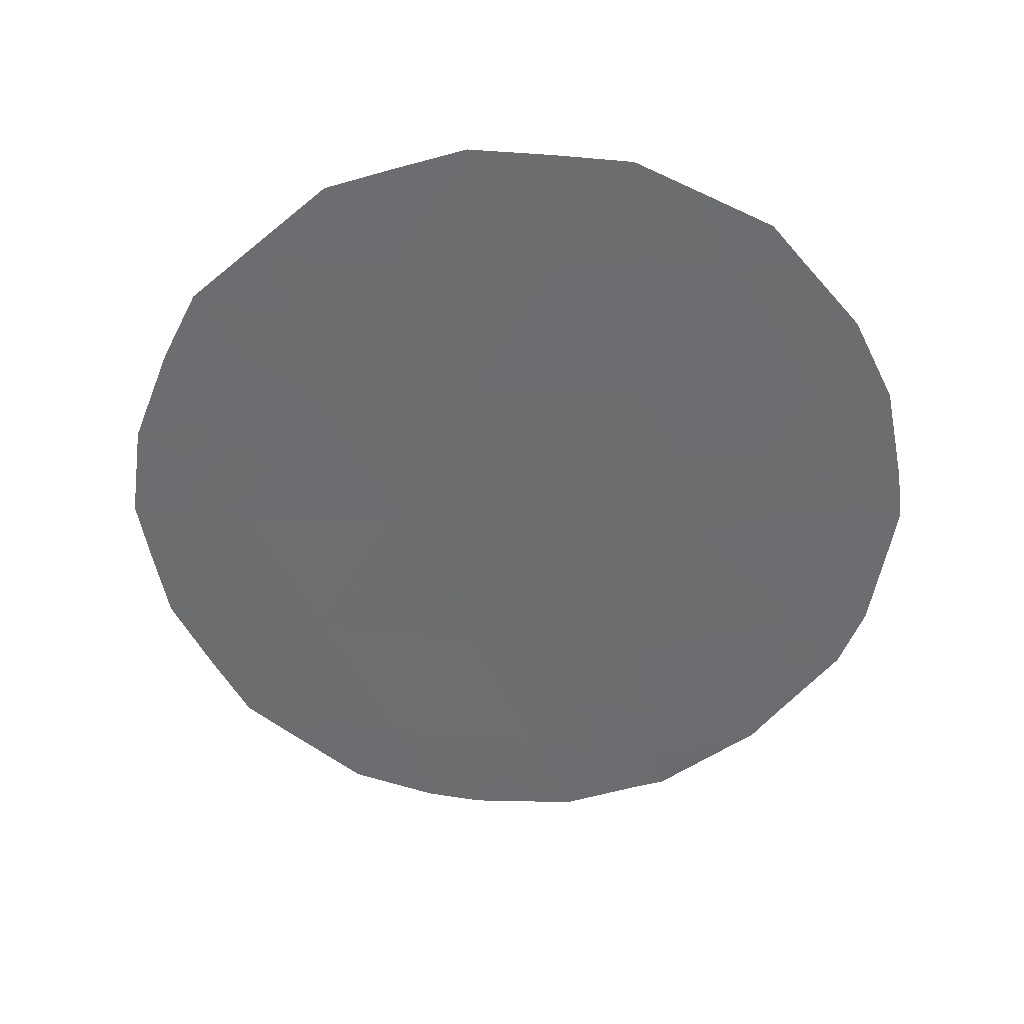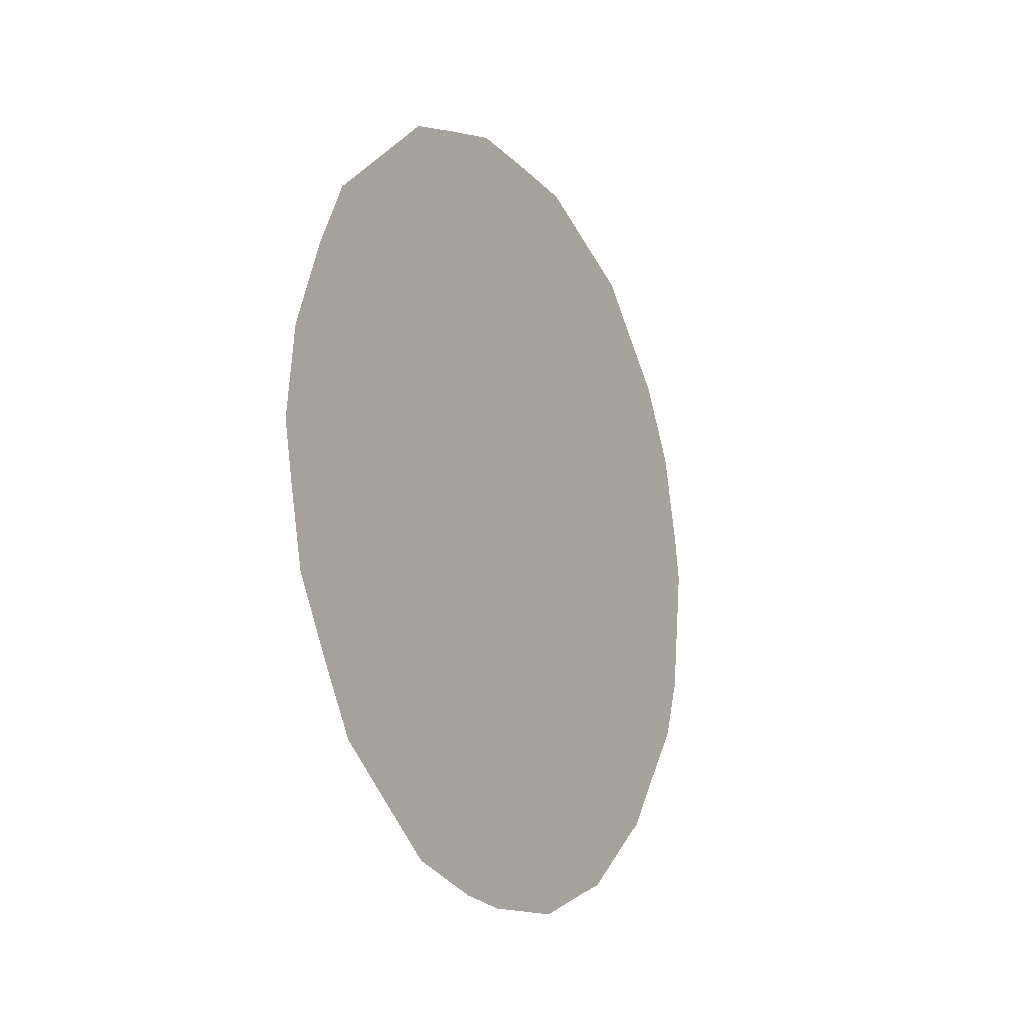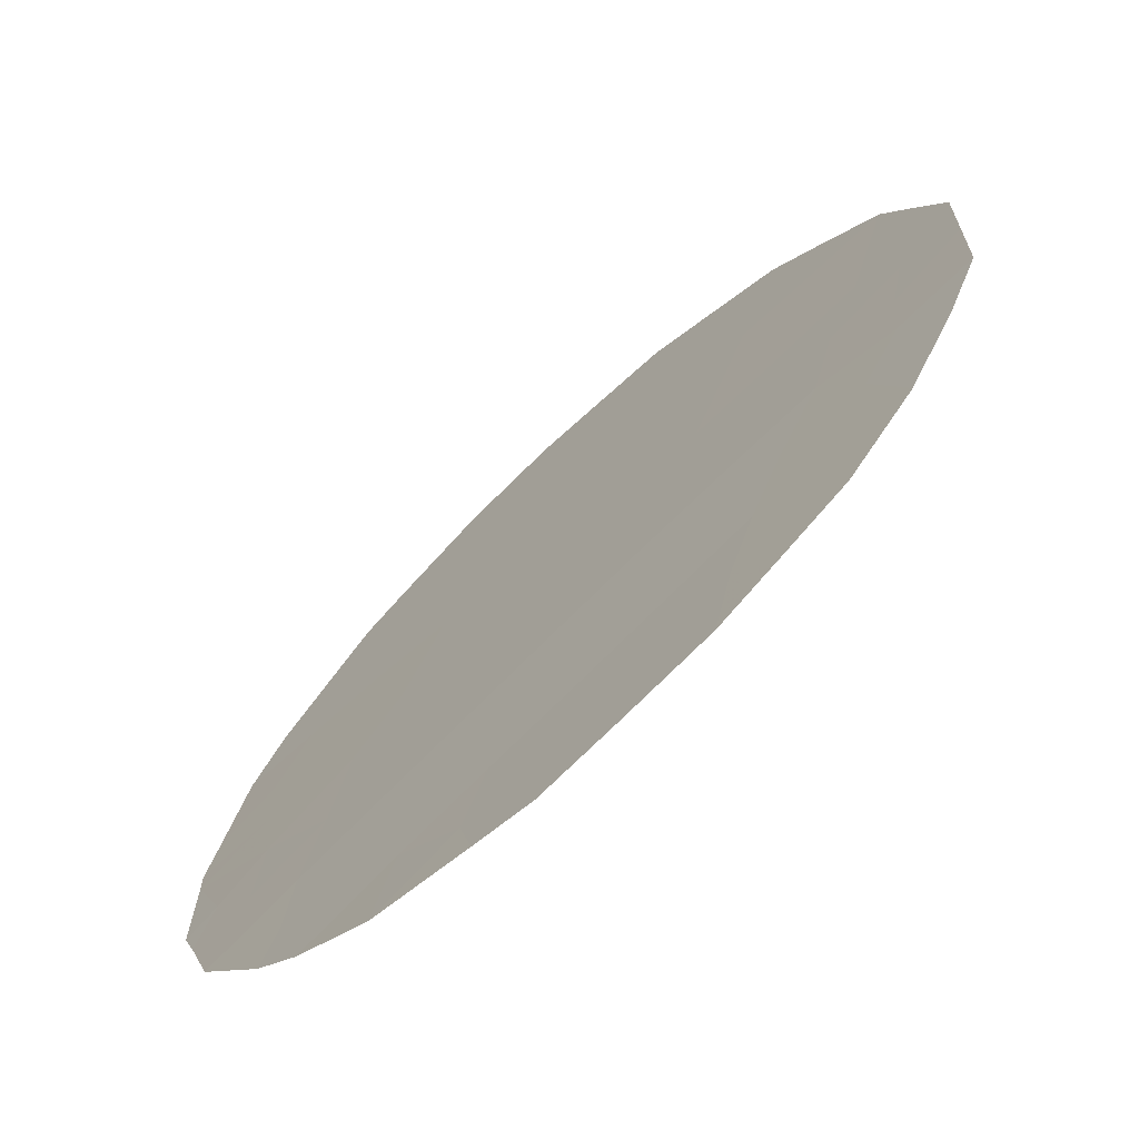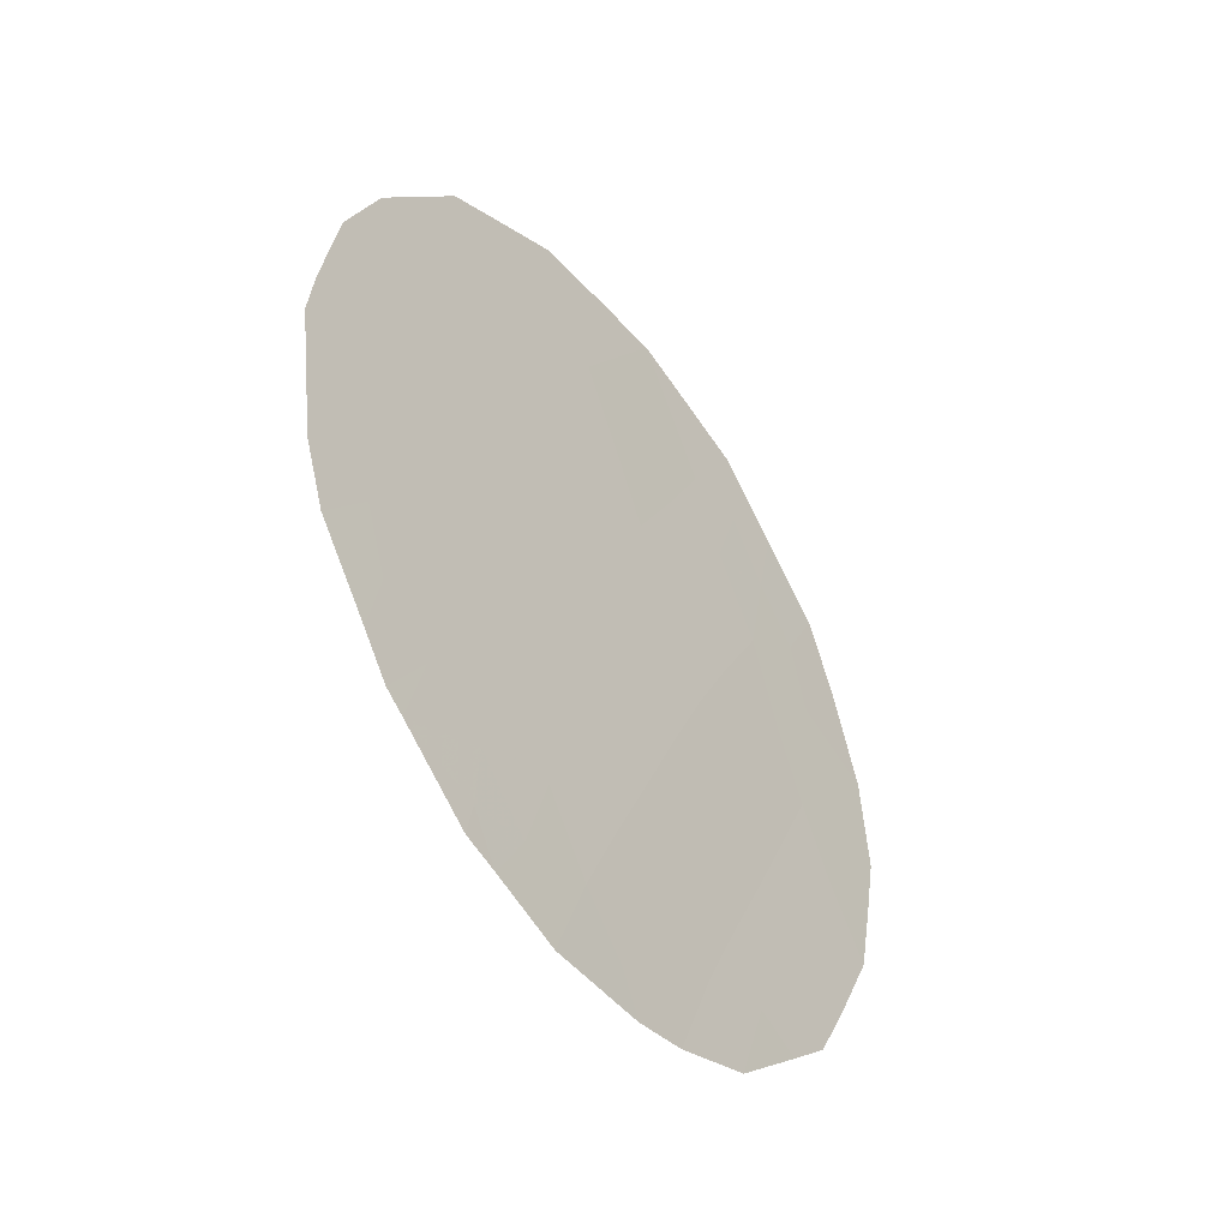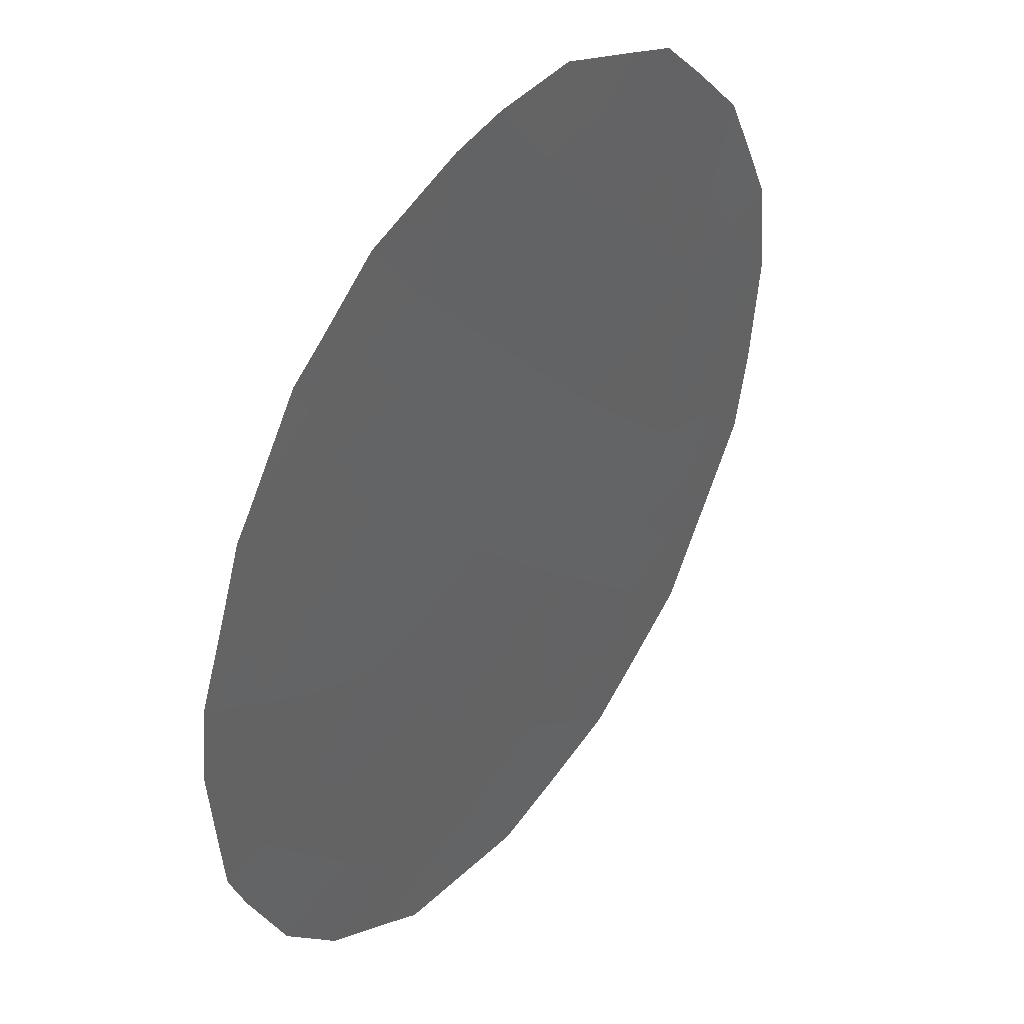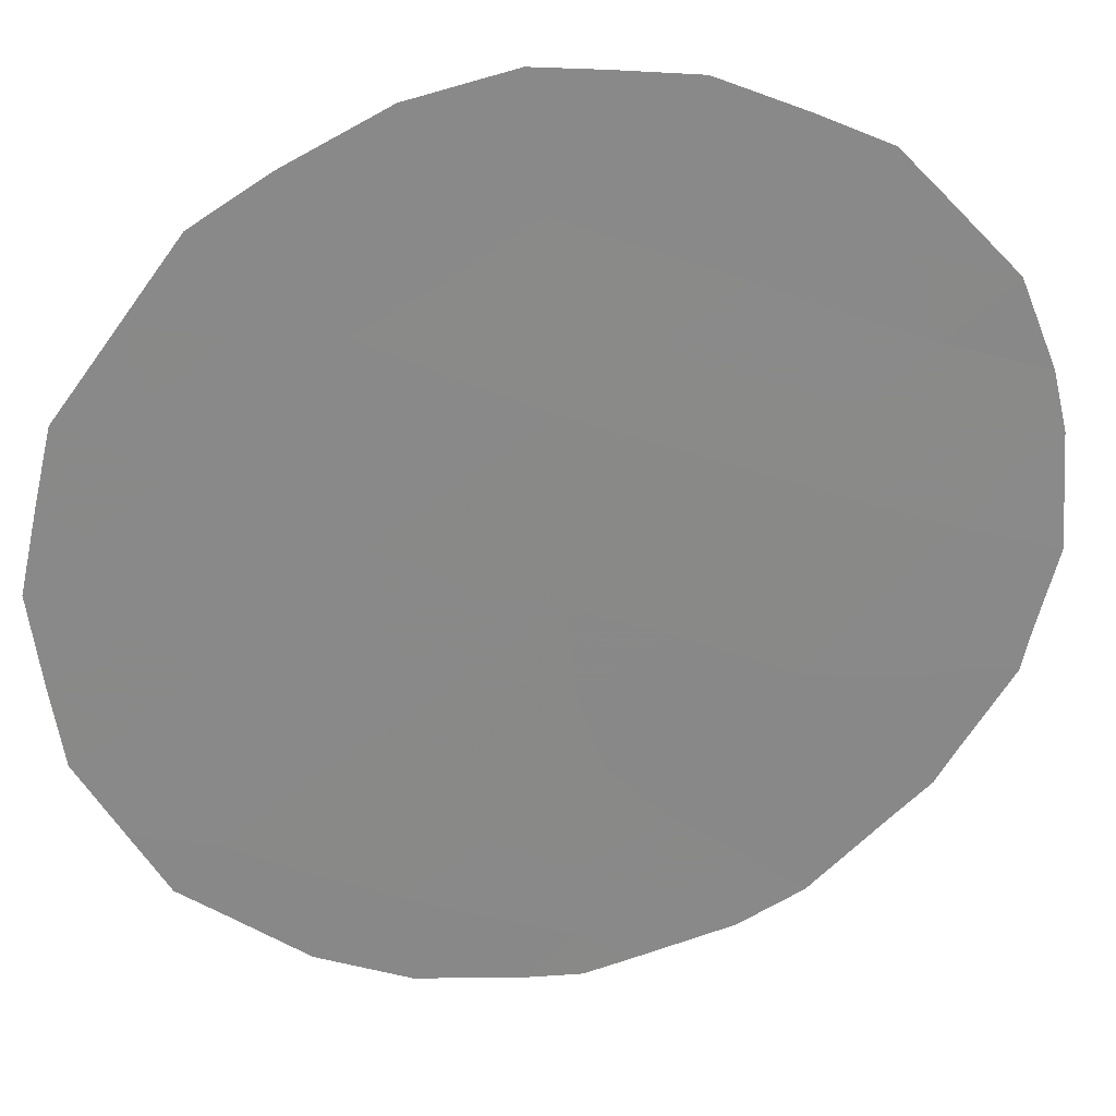
<metadata>
{"format":"obj","ext":"obj","renderer":"f3d","projection":"perspective","resolution":1024,"background":"white","views":[{"elev":36.5,"azim":129.8,"up":"+Y"},{"elev":-16.4,"azim":65.8,"up":"+Y"},{"elev":56.1,"azim":35.4,"up":"+Z"},{"elev":-46.1,"azim":-106.7,"up":"+Y"},{"elev":-35.9,"azim":9.5,"up":"+Z"},{"elev":63.5,"azim":-99.8,"up":"+Z"}]}
</metadata>
<code>
v -68.11 -34.41 60.28
v -67.12 -34.25 61.66
v -66.59 -32.3 62.44
v -67.35 -26.51 61.55
v -68.55 -26.44 59.88
v -65.38 -32.28 64.12
v -68.39 -30.41 59.98
v -69.17 -31.78 58.85
v -66.71 -28.38 62.38
v -65.92 -34.16 63.31
v -64.85 -30.43 64.9
v -65.42 -28.47 64.19
v -69.11 -28.14 59.04
v -67.94 -28.24 60.68
v -69.57 -29.93 58.35
v -67.94 -32.47 60.56
v -67.29 -30.24 61.53
v -66.05 -30.35 63.26
v -67.37 -35.34 61.29
v -67.9 -34.99 60.56
v -65.7 -25.58 63.87
v -69.04 -26.34 59.2
v -68.81 -25.88 59.52
v -66.71 -25.01 62.48
v -64.72 -33.81 65
v -65.04 -34.25 64.54
v -68.71 -34.08 59.44
v -68.86 -33.88 59.23
v -69.72 -28.17 58.19
v -69.84 -29.36 57.99
v -69.83 -30.43 57.97
v -69.69 -31.66 58.13
v -65.59 -34.98 63.76
v -64.18 -32.08 65.79
v -69.5 -32.43 58.37
v -66.19 -35.29 62.91
v -68.16 -34.84 60.21
v -69.44 -27.16 58.61
v -68.38 -25.52 60.14
v -64.12 -29.21 65.96
v -64.01 -30.39 66.08
v -64.68 -27.13 65.24
v -67.85 -25.1 60.89
v -69.88 -29.96 57.91
v -66.59 -35.38 62.35
v -67.67 -34.36 60.89
v -65.98 -32.3 63.29
v -66.32 -31.31 62.85
v -65.71 -31.34 63.69
v -66.87 -33.29 62.03
v -67.49 -33.39 61.16
v -67.24 -32.34 61.55
v -65.19 -26.35 64.55
v -65.3 -27.32 64.38
v -66.4 -25.81 62.89
v -66.18 -25.3 63.22
v -65.66 -33.21 63.71
v -65.06 -33.15 64.54
v -65.38 -33.97 64.07
v -68.09 -33.66 60.33
v -68.57 -33.18 59.66
v -68.79 -29.12 59.46
v -68.52 -28.19 59.86
v -68.21 -29.18 60.27
v -65.81 -27.52 63.66
v -69.36 -29.08 58.67
v -69.38 -30.8 58.58
v -66.94 -31.29 61.98
v -66.67 -30.29 62.39
v -64.78 -32.19 64.95
v -64.46 -33.01 65.38
v -65.11 -31.34 64.52
v -64.55 -31.26 65.3
v -67.88 -30.23 60.7
v -67.57 -31.31 61.1
v -68.59 -32.08 59.66
v -68.81 -31.03 59.38
v -68.98 -32.61 59.1
v -69.07 -33.39 58.94
v -67.62 -29.22 61.1
v -66.25 -33.25 62.89
v -66.52 -34.2 62.48
v -64.76 -28.78 65.08
v -65.14 -29.54 64.54
v -65.43 -30.41 64.1
v -65.76 -29.45 63.68
v -68.82 -27.25 59.47
v -66.71 -26.59 62.43
v -67.03 -25.77 62.01
v -66.39 -29.36 62.81
v -66.08 -28.47 63.25
v -64.62 -29.63 65.25
v -64.37 -30.36 65.58
v -68.25 -27.28 60.27
v -67.65 -27.33 61.11
v -66.4 -27.5 62.84
v -67.03 -27.42 61.97
v -67.3 -25.05 61.65
v -69.07 -30.01 59.04
v -67.01 -29.28 61.95
v -67.33 -28.3 61.52
v -66.76 -34.88 62.13
v -67.97 -26.42 60.69
v -64.08 -31.16 65.95
v -64.41 -28.01 65.59
v -67.67 -25.71 61.12
v -65.63 -26.61 63.93
v -64.94 -27.93 64.85
v -66.09 -26.57 63.29
v -68.03 -31.55 60.45
f 47 48 49
f 50 51 52
f 42 54 53
f 5 22 23
f 55 24 56
f 57 58 59
f 16 60 61
f 62 63 64
f 13 66 29
f 15 67 31
f 10 59 33
f 68 69 48
f 70 71 58
f 72 73 70
f 74 75 110
f 76 77 110
f 76 61 78
f 64 80 74
f 10 33 36
f 50 81 82
f 52 75 68
f 51 46 60
f 83 92 84
f 83 108 105
f 84 85 86
f 88 89 55
f 5 23 39
f 8 35 32
f 1 20 37
f 86 90 91
f 11 92 93
f 87 94 63
f 95 94 103
f 96 65 91
f 96 97 88
f 106 98 89
f 15 44 30
f 13 29 38
f 67 99 77
f 15 31 44
f 69 100 90
f 66 62 99
f 101 100 80
f 101 95 97
f 2 102 19
f 2 82 102
f 4 103 106
f 93 104 73
f 49 85 72
f 47 57 81
f 46 19 20
f 19 46 2
f 1 46 20
f 6 47 49
f 47 3 48
f 49 48 18
f 3 50 52
f 50 2 51
f 52 51 16
f 56 21 55
f 10 57 59
f 57 6 58
f 59 25 26
f 59 58 25
f 27 60 1
f 27 61 60
f 28 61 27
f 7 62 64
f 62 13 63
f 64 63 14
f 42 108 54
f 54 65 107
f 30 66 15
f 66 30 29
f 32 67 8
f 67 32 31
f 59 26 33
f 3 68 48
f 68 17 69
f 48 69 18
f 6 70 58
f 70 34 71
f 58 71 25
f 6 72 70
f 72 11 73
f 70 73 34
f 74 17 75
f 16 76 110
f 76 8 77
f 8 78 35
f 79 35 78
f 8 76 78
f 76 16 61
f 79 61 28
f 79 78 61
f 7 64 74
f 64 14 80
f 74 80 17
f 2 50 82
f 50 3 81
f 82 81 10
f 3 52 68
f 68 75 17
f 16 51 60
f 51 2 46
f 60 46 1
f 12 83 84
f 84 92 11
f 83 12 108
f 12 84 86
f 84 11 85
f 86 85 18
f 87 38 22
f 38 87 13
f 5 87 22
f 21 109 55
f 88 4 89
f 55 89 24
f 12 86 91
f 86 18 90
f 91 90 9
f 92 40 93
f 41 93 40
f 13 87 63
f 87 5 94
f 63 94 14
f 4 95 103
f 95 14 94
f 9 96 91
f 96 109 65
f 91 65 12
f 96 9 97
f 88 97 4
f 4 106 89
f 106 43 98
f 89 98 24
f 8 67 77
f 67 15 99
f 77 99 7
f 18 69 90
f 69 17 100
f 90 100 9
f 15 66 99
f 66 13 62
f 99 62 7
f 14 101 80
f 101 9 100
f 80 100 17
f 9 101 97
f 101 14 95
f 97 95 4
f 102 45 19
f 82 36 102
f 36 82 10
f 45 102 36
f 39 103 5
f 103 39 106
f 11 93 73
f 93 41 104
f 73 104 34
f 42 105 108
f 105 40 83
f 6 49 72
f 49 18 85
f 72 85 11
f 3 47 81
f 47 6 57
f 81 57 10
f 1 37 27
f 54 107 53
f 5 103 94
f 43 106 39
f 92 83 40
f 108 12 54
f 65 54 12
f 109 88 55
f 109 107 65
f 88 109 96
f 107 21 53
f 107 109 21
f 75 16 110
f 7 74 110
f 110 77 7
f 52 16 75

</code>
